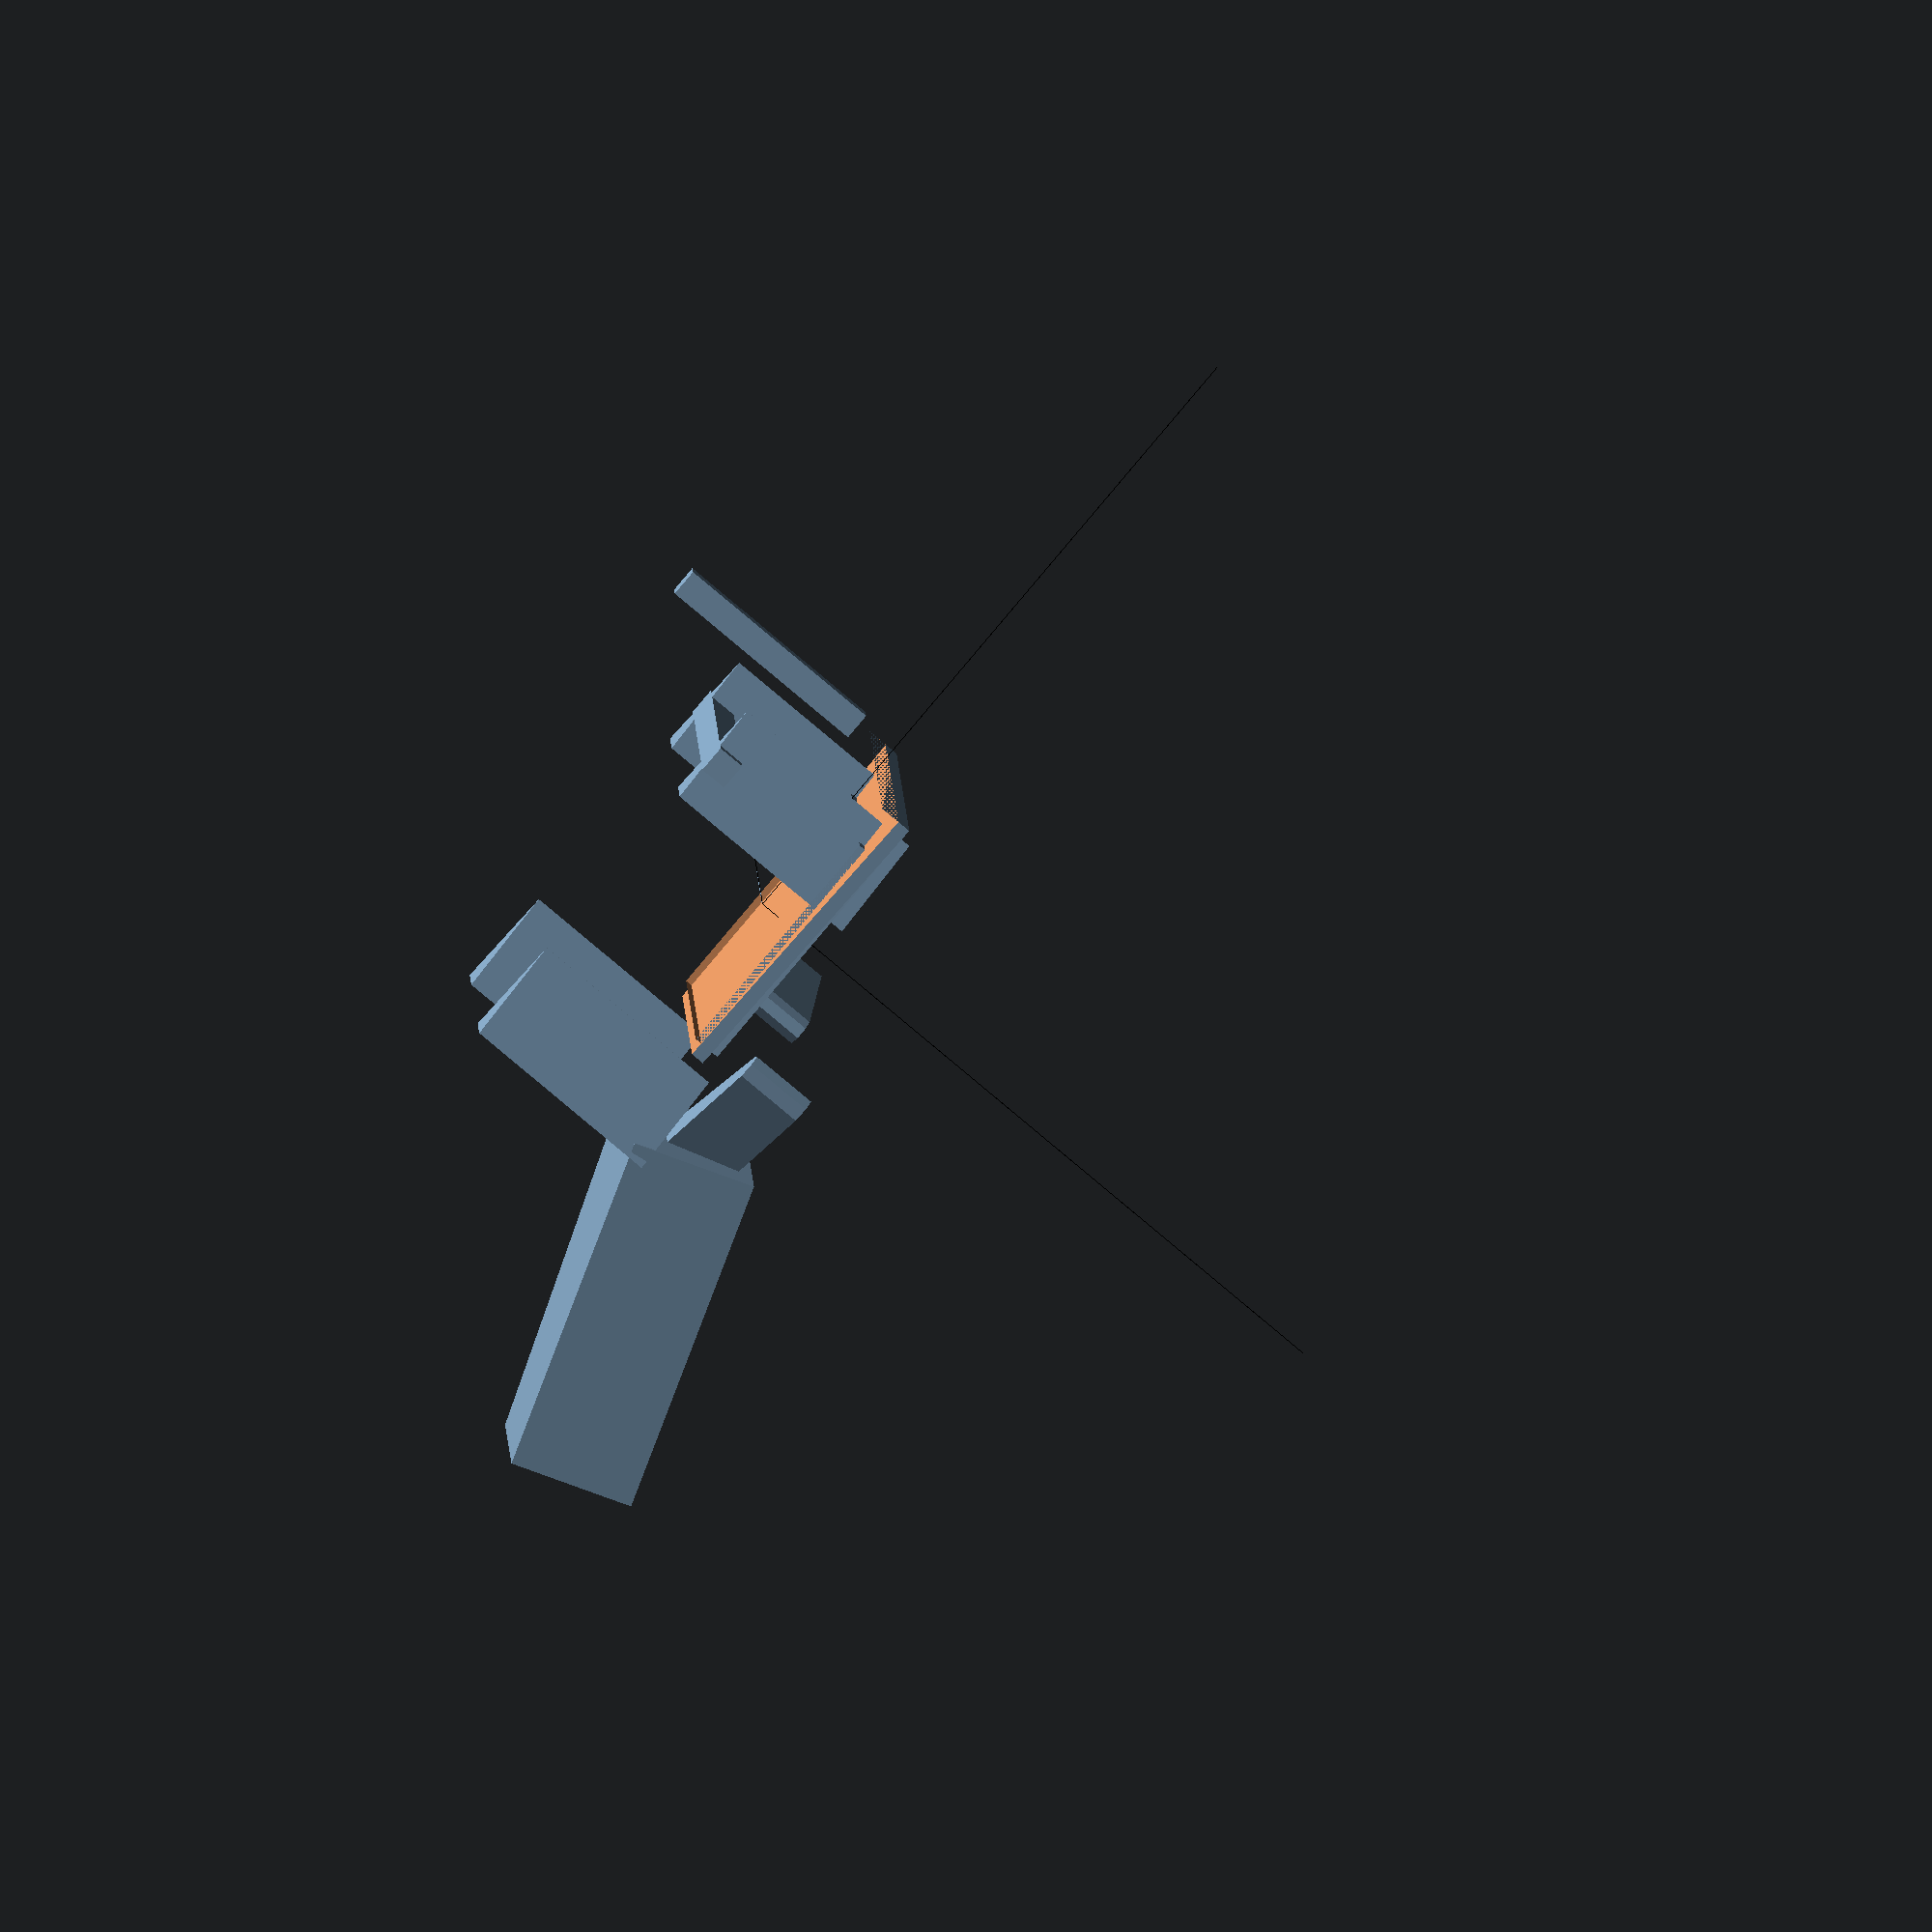
<openscad>

    // Combined Scene

    // Permanent Model
    
    // Permanent Model (Black)
    color([0, 0, 0]) {
        // Your permanent model code here
        cube([100,0.1,0.1], center = false);
        cube([0.1,100,0.1], center = false);
        cube([0.1,0.1,100], center = false);
    }
    

    // Dynamic Model
    translate([0, 0, 0]) {
    // Cushioned and Contoured Seat
    difference() {
        translate([0, 0, 0]) 
            linear_extrude(height=5) 
                polygon(points=[[-40, 25], [40, 25], [30, -20], [-30, -20]]);
        translate([0, 0, -1]) 
            cube([80, 50, 8], center=true);
    }

    // Ergonomic Backrest with Curves
    translate([0, -35, 5])
        rotate([-20, 0, 0])
        linear_extrude(height=18) 
            polygon(points=[[-30, 0], [30, 0], [20, -50], [-20, -50]]);
    
    // Stylized Armrests
    for (x = [-35, 35]) {
        translate([x, -15, 10]) {
            rotate([0, 0, x > 0 ? 20 : -20])
                linear_extrude(height=10) 
                    offset(r=2) 
                    polygon(points=[[3, 0], [30, -10], [30, -6], [3, 0]]);
        }
    }

    // Tapered and Splayed Legs
    for (i = [-1, 1]) {
        for (j = [-1, 1]) {
            translate([i * 25, j * 22, -22]) {
                rotate([0, 0, 0])
                    linear_extrude(height=30) 
                        polygon(points=[[0, 0], [-5, -15], [5, -15]]);
            }
        }
    }

    // Cross Support Structure
    translate([0, 0, -22]) {
        linear_extrude(height=4) 
            polygon(points=[[-30, 16], [30, 16], [30, 12], [-30, 12]]);
        rotate([0, 90, 0]) 
            linear_extrude(height=4) 
                polygon(points=[[-16, 30], [16, 30], [16, 26], [-16, 26]]);
    }

    // Seat Detail with Textural Indent
    translate([0, 0, 0]) {
        difference() {
            translate([0, 0, 2]) 
                linear_extrude(height=4) 
                    polygon(points=[[-30, 18], [30, 18], [30, -18], [-30, -18]]);
            translate([0, 0, -1]) 
                cube([60, 36, 10], center=true);
        }
    }
}
    
</openscad>
<views>
elev=80.6 azim=272.0 roll=229.9 proj=o view=wireframe
</views>
